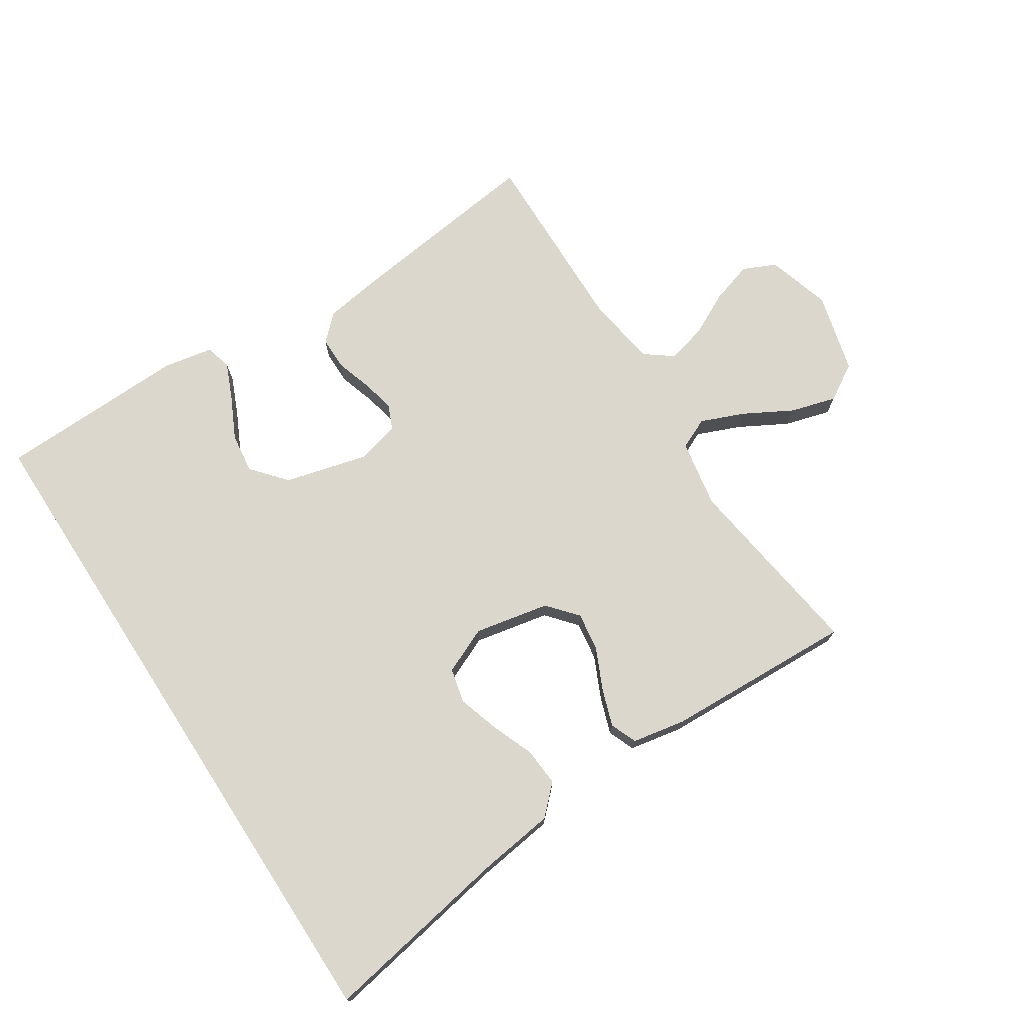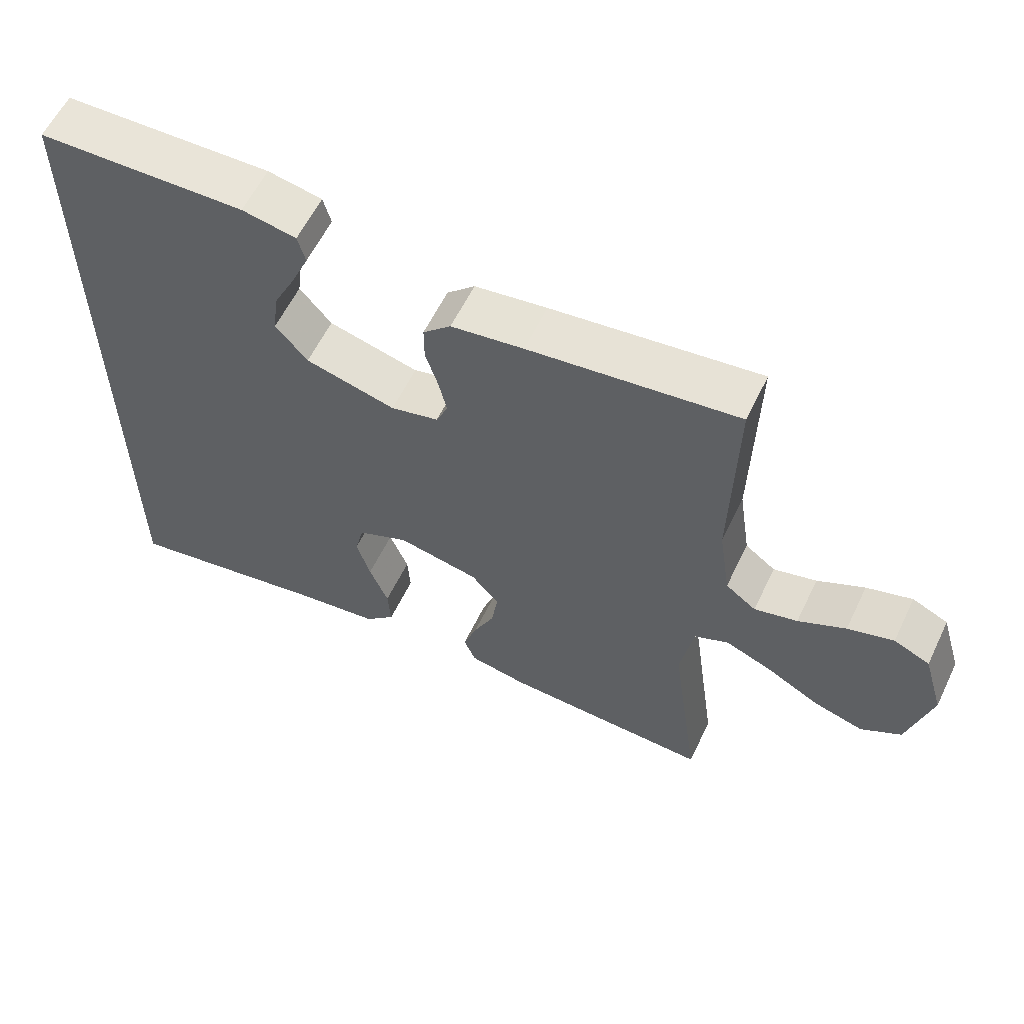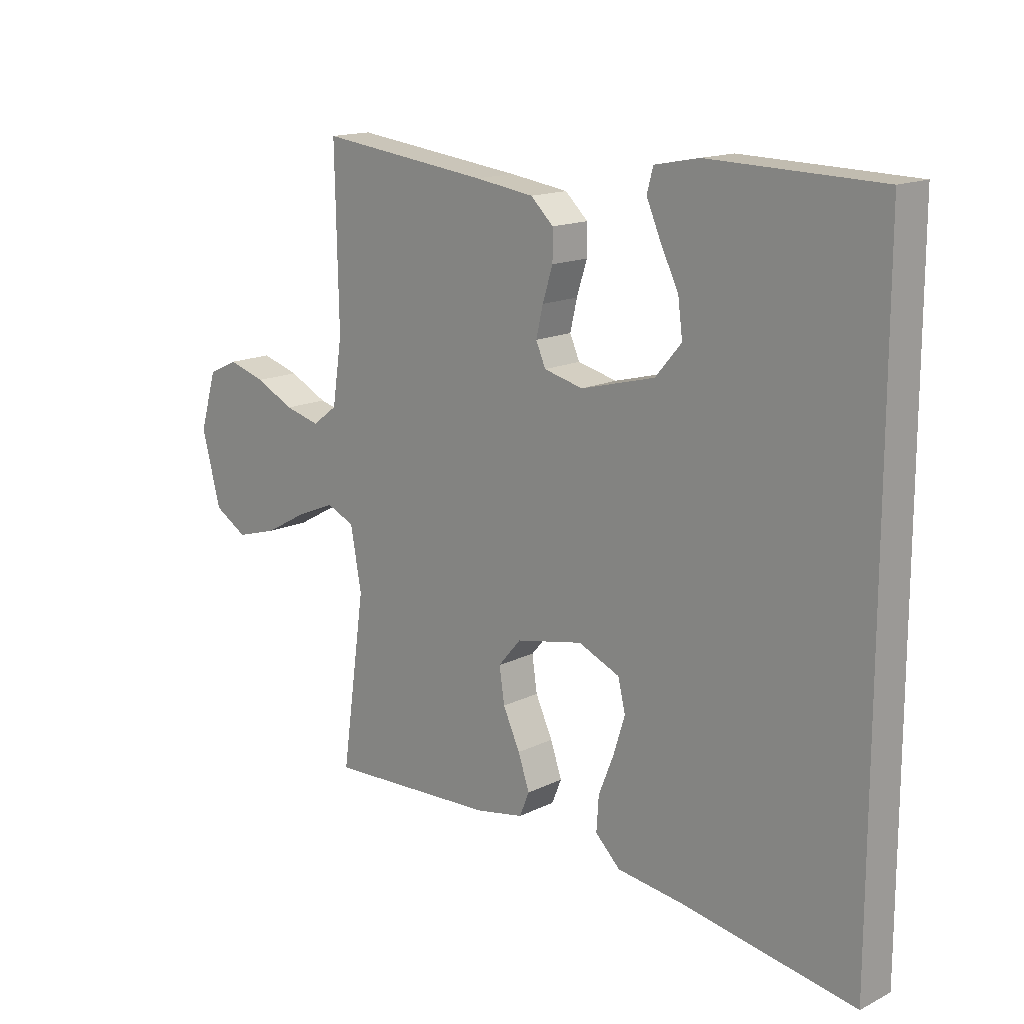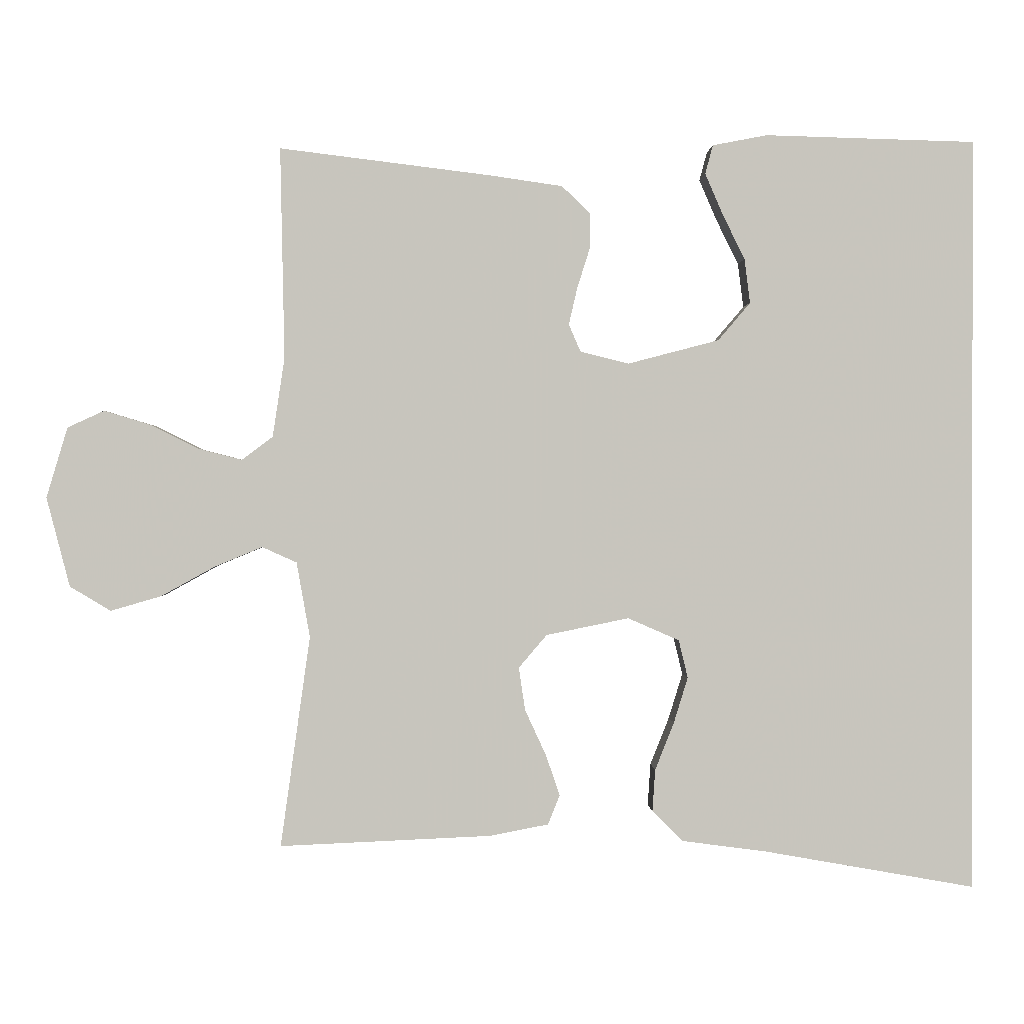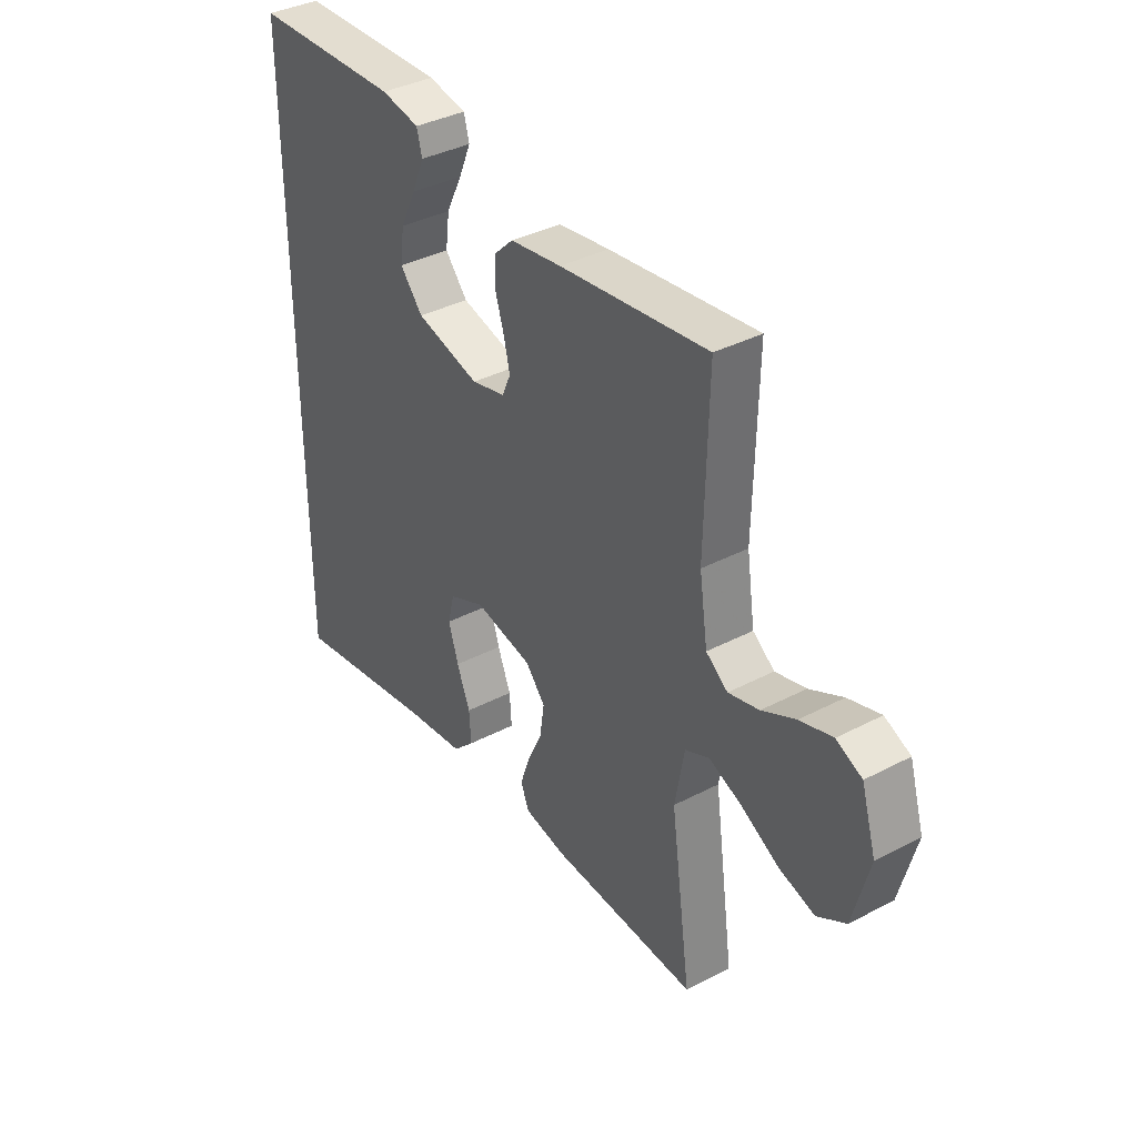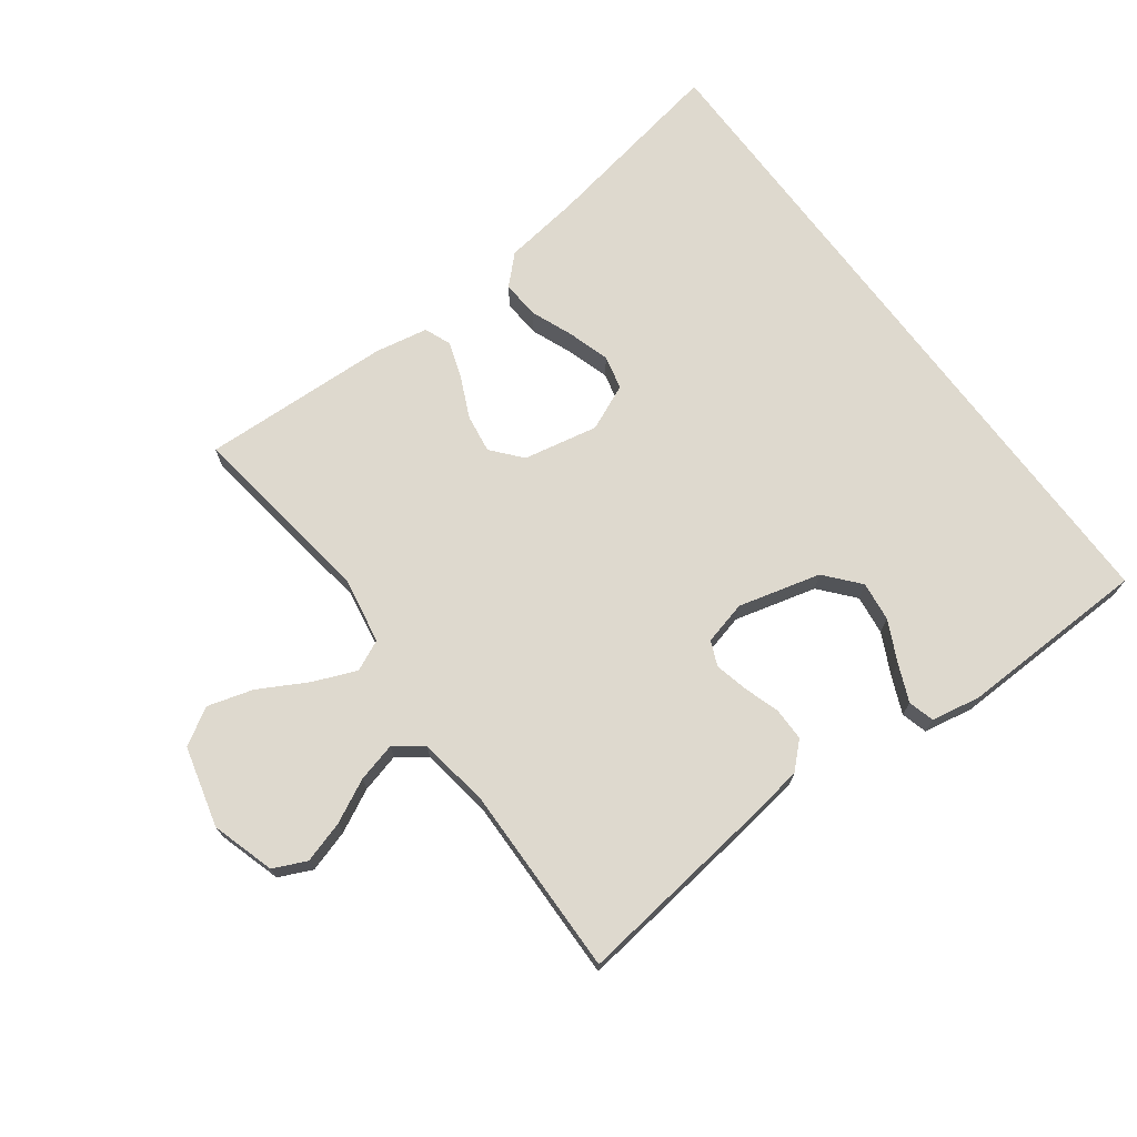
<metadata>
{"format":"obj","ext":"obj","renderer":"f3d","projection":"perspective","resolution":1024,"background":"white","views":[{"elev":73.4,"azim":147.0,"up":"+Y"},{"elev":59.5,"azim":-154.3,"up":"+Z"},{"elev":15.3,"azim":43.9,"up":"+Z"},{"elev":0.4,"azim":-2.2,"up":"+Z"},{"elev":37.2,"azim":-124.0,"up":"+Z"},{"elev":71.4,"azim":-36.7,"up":"+Y"}]}
</metadata>
<code>
v 0.5 0.07 0.515
v 0.5 0.07 -0.565
v 0.2 0.07 -0.512
v 0.079 0.07 -0.496
v 0.035 0.07 -0.453
v 0.039 0.07 -0.393
v 0.066 0.07 -0.325
v 0.086 0.07 -0.26
v 0.073 0.07 -0.206
v 0 0.07 -0.174
v -0.118 0.07 -0.198
v -0.158 0.07 -0.245
v -0.149 0.07 -0.306
v -0.119 0.07 -0.371
v -0.099 0.07 -0.429
v -0.116 0.07 -0.471
v -0.2 0.07 -0.487
v -0.5 0.07 -0.5
v -0.458 0.07 -0.2
v -0.477 0.07 -0.093
v -0.526 0.07 -0.071
v -0.594 0.07 -0.099
v -0.67 0.07 -0.141
v -0.742 0.07 -0.162
v -0.8 0.07 -0.127
v -0.833 0.07 0
v -0.803 0.07 0.1
v -0.751 0.07 0.124
v -0.685 0.07 0.104
v -0.617 0.07 0.07
v -0.555 0.07 0.054
v -0.511 0.07 0.087
v -0.494 0.07 0.2
v -0.5 0.07 0.5
v -0.2 0.07 0.463
v -0.096 0.07 0.448
v -0.056 0.07 0.41
v -0.056 0.07 0.358
v -0.074 0.07 0.301
v -0.086 0.07 0.249
v -0.069 0.07 0.21
v 0 0.07 0.193
v 0.13 0.07 0.227
v 0.176 0.07 0.281
v 0.168 0.07 0.344
v 0.136 0.07 0.409
v 0.111 0.07 0.467
v 0.122 0.07 0.508
v 0.2 0.07 0.523
v 0.5 0 0.515
v 0.5 0 -0.565
v 0.2 0 -0.512
v 0.079 0 -0.496
v 0.035 0 -0.453
v 0.039 0 -0.393
v 0.066 0 -0.325
v 0.086 0 -0.26
v 0.073 0 -0.206
v 0 0 -0.174
v -0.118 0 -0.198
v -0.158 0 -0.245
v -0.149 0 -0.306
v -0.119 0 -0.371
v -0.099 0 -0.429
v -0.116 0 -0.471
v -0.2 0 -0.487
v -0.5 0 -0.5
v -0.458 0 -0.2
v -0.477 0 -0.093
v -0.526 0 -0.071
v -0.594 0 -0.099
v -0.67 0 -0.141
v -0.742 0 -0.162
v -0.8 0 -0.127
v -0.833 0 0
v -0.803 0 0.1
v -0.751 0 0.124
v -0.685 0 0.104
v -0.617 0 0.07
v -0.555 0 0.054
v -0.511 0 0.087
v -0.494 0 0.2
v -0.5 0 0.5
v -0.2 0 0.463
v -0.096 0 0.448
v -0.056 0 0.41
v -0.056 0 0.358
v -0.074 0 0.301
v -0.086 0 0.249
v -0.069 0 0.21
v 0 0 0.193
v 0.13 0 0.227
v 0.176 0 0.281
v 0.168 0 0.344
v 0.136 0 0.409
v 0.111 0 0.467
v 0.122 0 0.508
v 0.2 0 0.523
f 48 49 1
f 47 48 1
f 46 47 1
f 45 46 1
f 44 45 1 2
f 43 44 2 3
f 42 43 3
f 41 42 3
f 40 41 3
f 37 38 39
f 36 37 39
f 35 36 39
f 34 35 39
f 33 34 39
f 32 33 39 40
f 31 32 40
f 28 29 30
f 27 28 30
f 26 27 30
f 25 26 30
f 24 25 30
f 23 24 30
f 22 23 30
f 21 22 30 31
f 20 21 31 40
f 17 18 19
f 16 17 19
f 15 16 19
f 14 15 19
f 13 14 19
f 12 13 19 20
f 11 12 20 40
f 5 6 7
f 4 5 7
f 3 4 7
f 3 7 8
f 10 11 40
f 9 10 40
f 9 40 3
f 3 8 9
f 50 98 97
f 50 97 96
f 50 96 95
f 50 95 94
f 51 50 94 93
f 52 51 93 92
f 52 92 91
f 52 91 90
f 52 90 89
f 88 87 86
f 88 86 85
f 88 85 84
f 88 84 83
f 88 83 82
f 89 88 82 81
f 89 81 80
f 79 78 77
f 79 77 76
f 79 76 75
f 79 75 74
f 79 74 73
f 79 73 72
f 79 72 71
f 80 79 71 70
f 89 80 70 69
f 68 67 66
f 68 66 65
f 68 65 64
f 68 64 63
f 68 63 62
f 69 68 62 61
f 89 69 61 60
f 56 55 54
f 56 54 53
f 56 53 52
f 57 56 52
f 89 60 59
f 89 59 58
f 52 89 58
f 58 57 52
f 1 50 51 2
f 2 51 52 3
f 3 52 53 4
f 4 53 54 5
f 5 54 55 6
f 6 55 56 7
f 7 56 57 8
f 8 57 58 9
f 9 58 59 10
f 10 59 60 11
f 11 60 61 12
f 12 61 62 13
f 13 62 63 14
f 14 63 64 15
f 15 64 65 16
f 16 65 66 17
f 17 66 67 18
f 18 67 68 19
f 19 68 69 20
f 20 69 70 21
f 21 70 71 22
f 22 71 72 23
f 23 72 73 24
f 24 73 74 25
f 25 74 75 26
f 26 75 76 27
f 27 76 77 28
f 28 77 78 29
f 29 78 79 30
f 30 79 80 31
f 31 80 81 32
f 32 81 82 33
f 33 82 83 34
f 34 83 84 35
f 35 84 85 36
f 36 85 86 37
f 37 86 87 38
f 38 87 88 39
f 39 88 89 40
f 40 89 90 41
f 41 90 91 42
f 42 91 92 43
f 43 92 93 44
f 44 93 94 45
f 45 94 95 46
f 46 95 96 47
f 47 96 97 48
f 48 97 98 49
f 49 98 50 1

</code>
